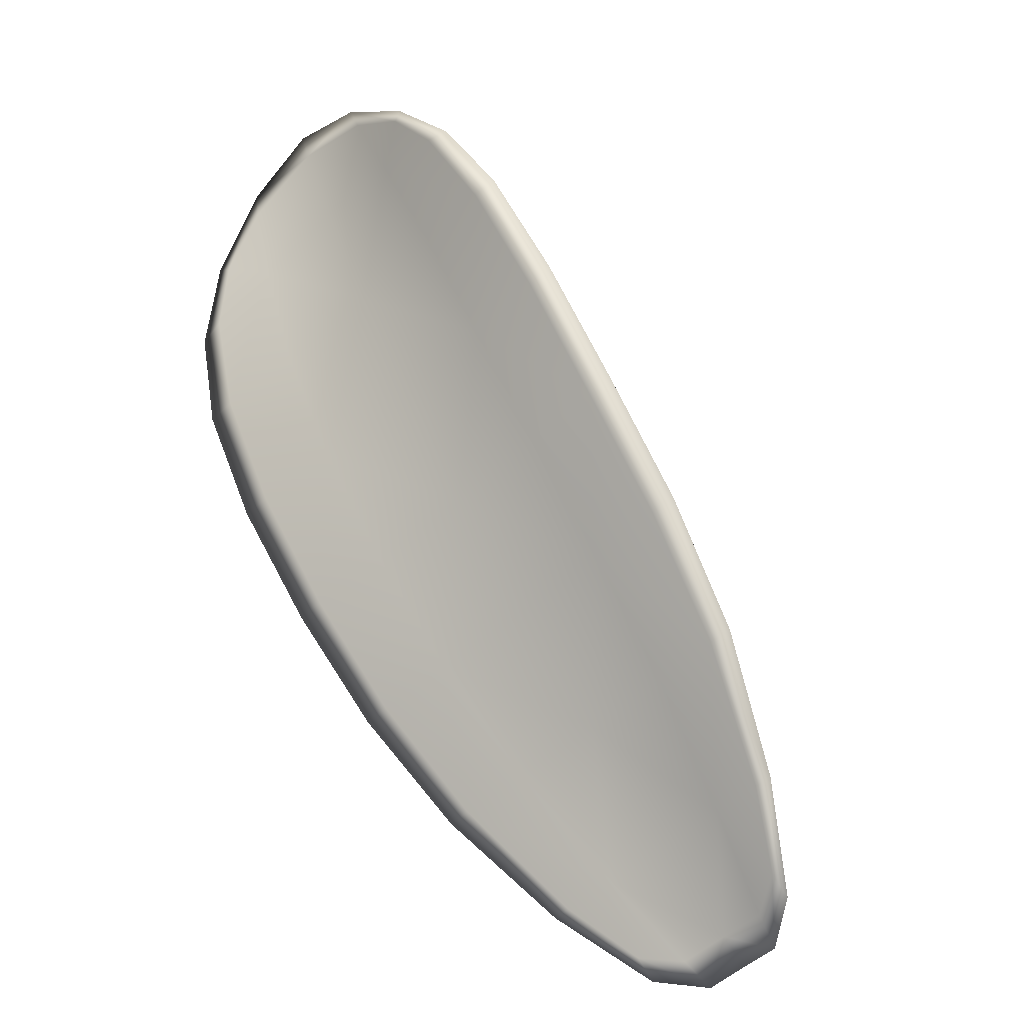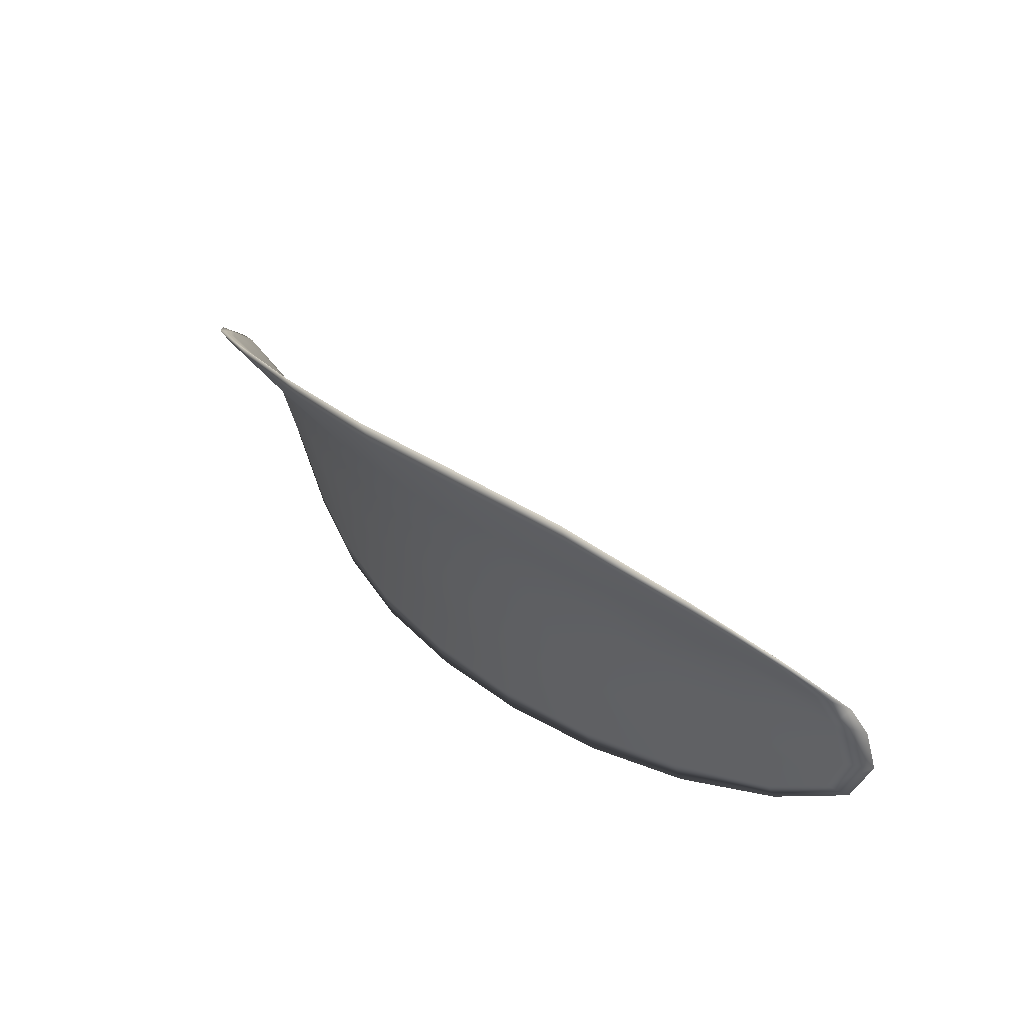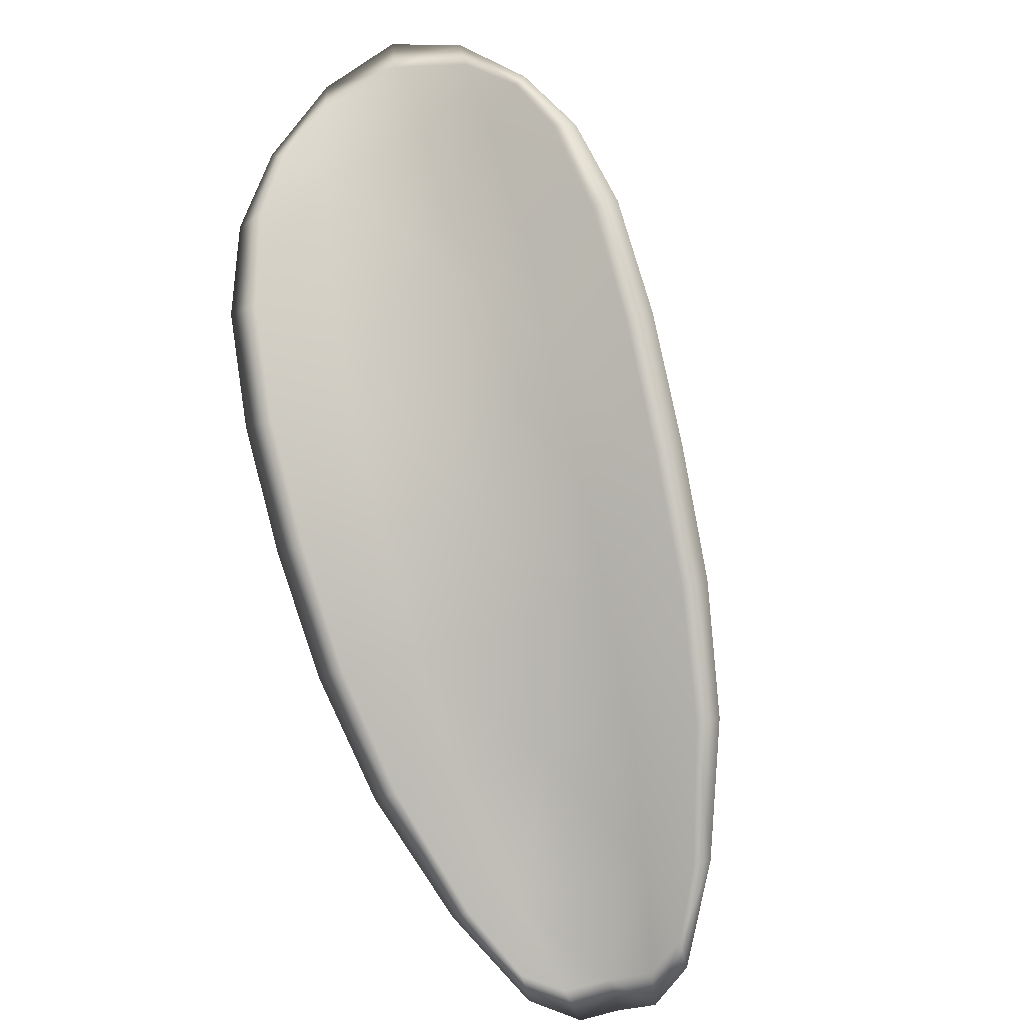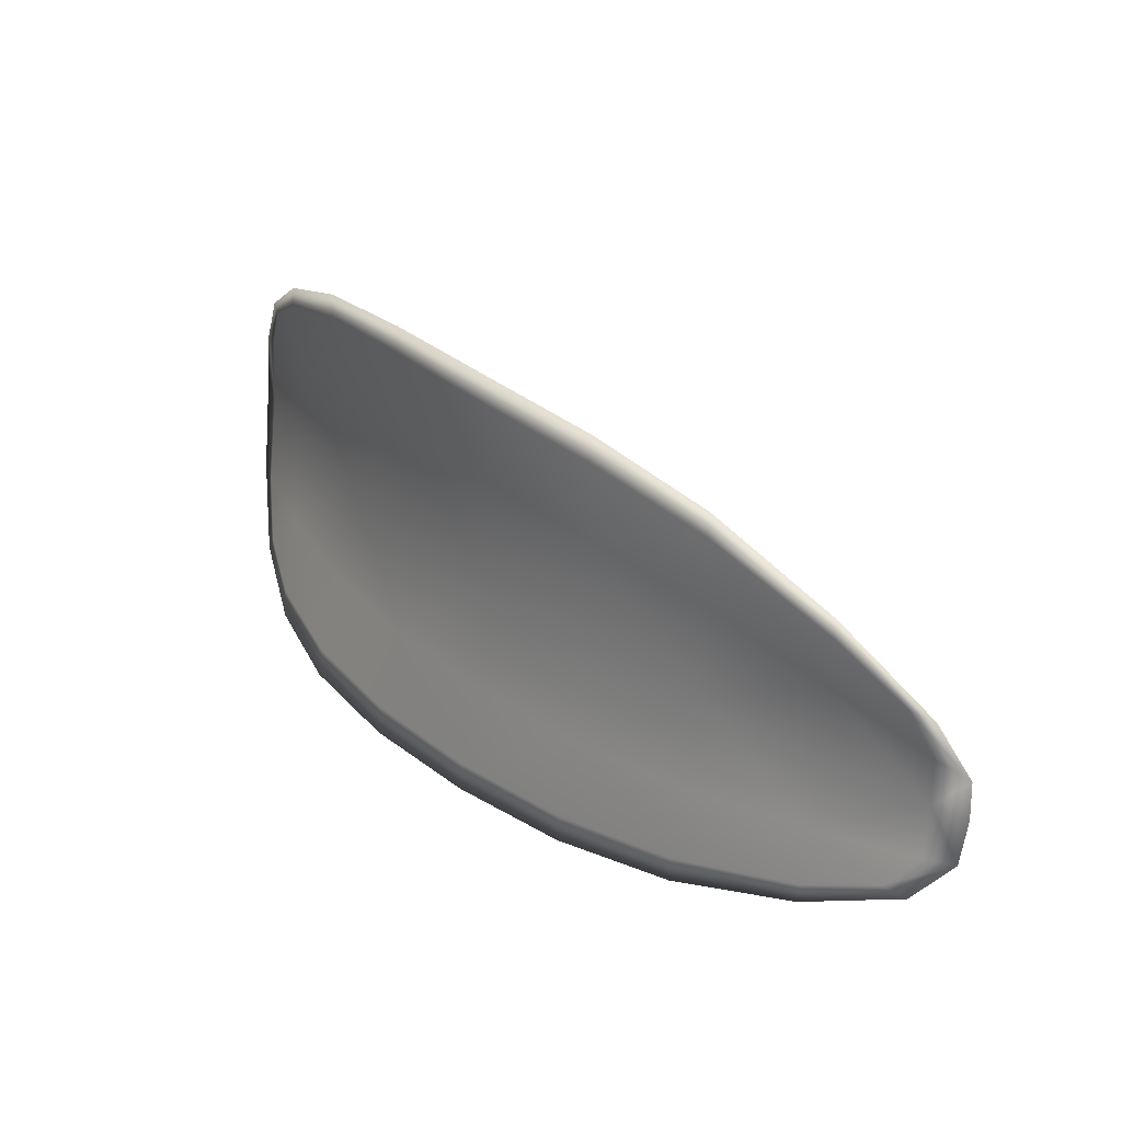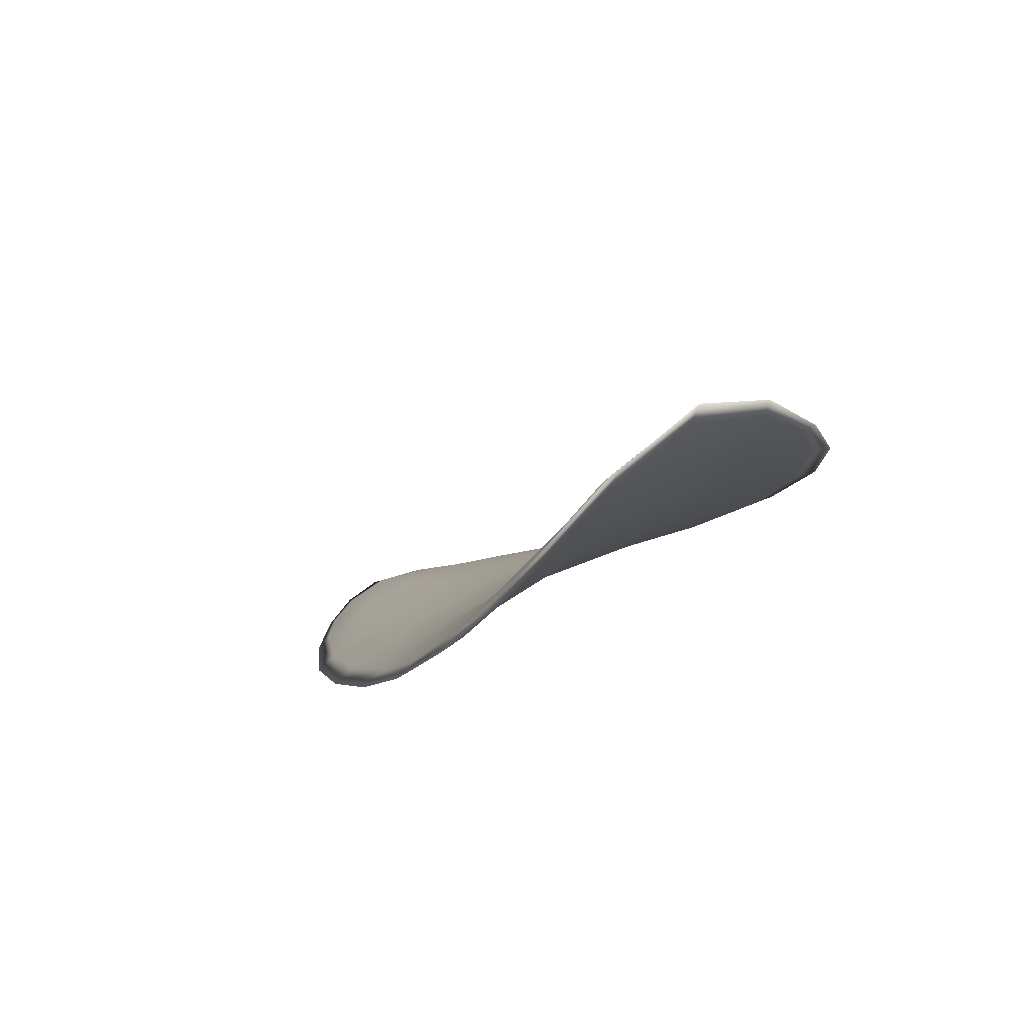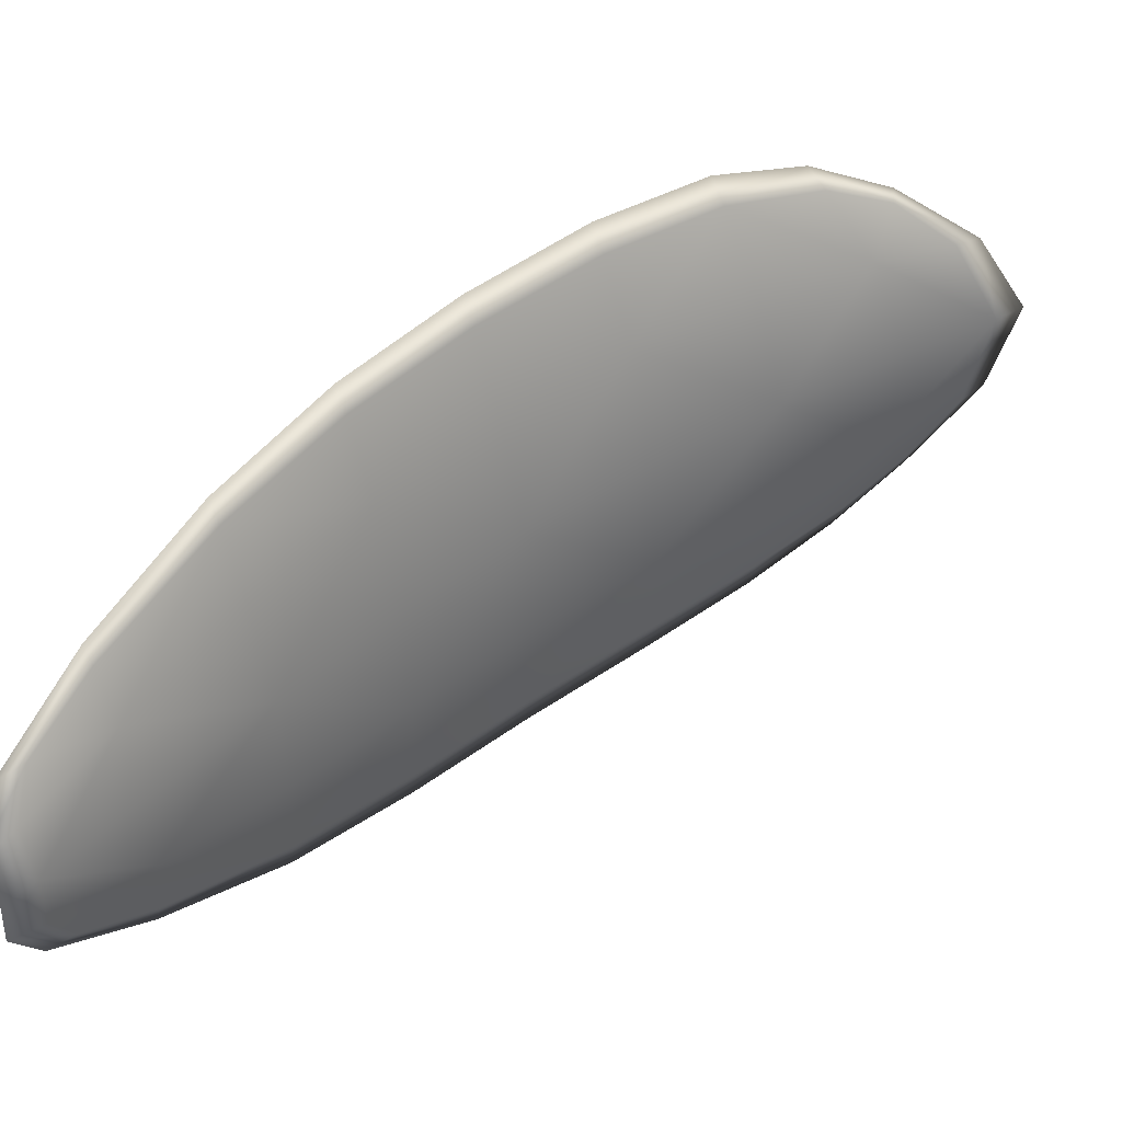
<metadata>
{"format":"obj","ext":"obj","renderer":"f3d","projection":"perspective","resolution":1024,"background":"white","views":[{"elev":-53.1,"azim":-132.6,"up":"+Z"},{"elev":-47.0,"azim":-64.9,"up":"+Z"},{"elev":-43.7,"azim":-156.1,"up":"+Z"},{"elev":-62.5,"azim":-89.7,"up":"+Z"},{"elev":45.0,"azim":152.6,"up":"+Z"},{"elev":-57.7,"azim":-82.1,"up":"+Y"}]}
</metadata>
<code>
v -2.367 0.7193 -1.088
v -2.365 0.7194 -1.087
v -2.365 0.7181 -1.09
v -2.368 0.7181 -1.09
v -2.369 0.7182 -1.09
v -2.369 0.7193 -1.089
v -2.368 0.7197 -1.087
v -2.367 0.72 -1.086
v -2.365 0.7202 -1.086
v -2.363 0.7196 -1.088
v -2.362 0.7198 -1.089
v -2.362 0.7188 -1.09
v -2.363 0.7185 -1.09
v -2.364 0.7203 -1.086
v -2.363 0.7202 -1.087
v -2.363 0.7134 -1.097
v -2.361 0.7137 -1.097
v -2.362 0.7116 -1.099
v -2.363 0.7113 -1.098
v -2.365 0.7111 -1.098
v -2.365 0.7131 -1.096
v -2.365 0.715 -1.094
v -2.363 0.7153 -1.095
v -2.361 0.7156 -1.095
v -2.367 0.7131 -1.096
v -2.367 0.711 -1.098
v -2.368 0.7111 -1.098
v -2.369 0.7131 -1.097
v -2.369 0.715 -1.095
v -2.367 0.715 -1.094
v -2.368 0.7167 -1.092
v -2.365 0.7167 -1.092
v -2.369 0.7168 -1.092
v -2.363 0.717 -1.092
v -2.361 0.7174 -1.093
v -2.364 0.7092 -1.1
v -2.362 0.7094 -1.101
v -2.363 0.7081 -1.101
v -2.364 0.7076 -1.102
v -2.365 0.7074 -1.102
v -2.365 0.709 -1.1
v -2.366 0.709 -1.1
v -2.366 0.7074 -1.102
v -2.367 0.7078 -1.101
v -2.367 0.709 -1.1
v -2.367 0.7191 -1.088
v -2.365 0.7192 -1.087
v -2.365 0.72 -1.086
v -2.367 0.7199 -1.086
v -2.368 0.7196 -1.087
v -2.369 0.7191 -1.088
v -2.369 0.7181 -1.09
v -2.368 0.718 -1.09
v -2.365 0.718 -1.09
v -2.363 0.7194 -1.088
v -2.362 0.7197 -1.089
v -2.363 0.7201 -1.087
v -2.364 0.7201 -1.086
v -2.363 0.7183 -1.09
v -2.362 0.7187 -1.09
v -2.363 0.7133 -1.096
v -2.361 0.7136 -1.097
v -2.361 0.7155 -1.095
v -2.363 0.7152 -1.094
v -2.365 0.7149 -1.094
v -2.365 0.713 -1.096
v -2.365 0.711 -1.098
v -2.363 0.7112 -1.098
v -2.362 0.7115 -1.099
v -2.367 0.7129 -1.096
v -2.367 0.7148 -1.094
v -2.369 0.7149 -1.094
v -2.369 0.713 -1.096
v -2.368 0.711 -1.098
v -2.367 0.7109 -1.098
v -2.368 0.7165 -1.092
v -2.365 0.7165 -1.092
v -2.369 0.7167 -1.092
v -2.363 0.7169 -1.092
v -2.361 0.7173 -1.093
v -2.363 0.7091 -1.1
v -2.362 0.7093 -1.1
v -2.365 0.7089 -1.1
v -2.365 0.7073 -1.101
v -2.364 0.7074 -1.102
v -2.363 0.708 -1.101
v -2.366 0.7088 -1.1
v -2.367 0.7089 -1.1
v -2.367 0.7078 -1.101
v -2.366 0.7073 -1.102
v -2.362 0.7094 -1.101
v -2.363 0.7077 -1.102
v -2.361 0.7116 -1.099
v -2.363 0.708 -1.101
v -2.366 0.7068 -1.102
v -2.367 0.7074 -1.102
v -2.365 0.7068 -1.102
v -2.367 0.7078 -1.101
v -2.369 0.7192 -1.089
v -2.368 0.7198 -1.087
v -2.37 0.7182 -1.09
v -2.368 0.7196 -1.087
v -2.364 0.7204 -1.086
v -2.362 0.7203 -1.087
v -2.365 0.7204 -1.085
v -2.363 0.7201 -1.087
v -2.362 0.7198 -1.089
v -2.361 0.7189 -1.091
v -2.364 0.707 -1.102
v -2.368 0.709 -1.1
v -2.369 0.711 -1.098
v -2.367 0.7202 -1.086
v -2.37 0.7168 -1.092
v -2.37 0.715 -1.095
v -2.361 0.7175 -1.093
v -2.361 0.7157 -1.095
v -2.361 0.7137 -1.097
v -2.369 0.713 -1.097
f 1 2 3
f 1 3 4
f 1 4 5
f 1 5 6
f 1 6 7
f 1 7 8
f 1 8 9
f 1 9 2
f 10 11 12
f 10 12 13
f 10 13 3
f 10 3 2
f 10 2 9
f 10 9 14
f 10 14 15
f 10 15 11
f 16 17 18
f 16 18 19
f 16 19 20
f 16 20 21
f 16 21 22
f 16 22 23
f 16 23 24
f 16 24 17
f 25 21 20
f 25 20 26
f 25 26 27
f 25 27 28
f 25 28 29
f 25 29 30
f 25 30 22
f 25 22 21
f 31 32 22
f 31 22 30
f 31 30 29
f 31 29 33
f 31 33 5
f 31 5 4
f 31 4 3
f 31 3 32
f 34 35 24
f 34 24 23
f 34 23 22
f 34 22 32
f 34 32 3
f 34 3 13
f 34 13 12
f 34 12 35
f 36 37 38
f 36 38 39
f 36 39 40
f 36 40 41
f 36 41 20
f 36 20 19
f 36 19 18
f 36 18 37
f 42 41 40
f 42 40 43
f 42 43 44
f 42 44 45
f 42 45 27
f 42 27 26
f 42 26 20
f 42 20 41
f 46 47 48
f 46 48 49
f 46 49 50
f 46 50 51
f 46 51 52
f 46 52 53
f 46 53 54
f 46 54 47
f 55 56 57
f 55 57 58
f 55 58 48
f 55 48 47
f 55 47 54
f 55 54 59
f 55 59 60
f 55 60 56
f 61 62 63
f 61 63 64
f 61 64 65
f 61 65 66
f 61 66 67
f 61 67 68
f 61 68 69
f 61 69 62
f 70 66 65
f 70 65 71
f 70 71 72
f 70 72 73
f 70 73 74
f 70 74 75
f 70 75 67
f 70 67 66
f 76 77 54
f 76 54 53
f 76 53 52
f 76 52 78
f 76 78 72
f 76 72 71
f 76 71 65
f 76 65 77
f 79 80 60
f 79 60 59
f 79 59 54
f 79 54 77
f 79 77 65
f 79 65 64
f 79 64 63
f 79 63 80
f 81 82 69
f 81 69 68
f 81 68 67
f 81 67 83
f 81 83 84
f 81 84 85
f 81 85 86
f 81 86 82
f 87 83 67
f 87 67 75
f 87 75 74
f 87 74 88
f 87 88 89
f 87 89 90
f 87 90 84
f 87 84 83
f 91 92 38
f 91 38 37
f 91 37 18
f 91 18 93
f 91 93 69
f 91 69 82
f 91 82 94
f 91 94 92
f 95 96 44
f 95 44 43
f 95 43 40
f 95 40 97
f 95 97 84
f 95 84 90
f 95 90 98
f 95 98 96
f 99 100 7
f 99 7 6
f 99 6 5
f 99 5 101
f 99 101 52
f 99 52 51
f 99 51 102
f 99 102 100
f 103 104 15
f 103 15 14
f 103 14 9
f 103 9 105
f 103 105 48
f 103 48 58
f 103 58 106
f 103 106 104
f 107 108 12
f 107 12 11
f 107 11 15
f 107 15 104
f 107 104 106
f 107 106 56
f 107 56 60
f 107 60 108
f 109 97 40
f 109 40 39
f 109 39 38
f 109 38 92
f 109 92 94
f 109 94 85
f 109 85 84
f 109 84 97
f 110 111 27
f 110 27 45
f 110 45 44
f 110 44 96
f 110 96 98
f 110 98 88
f 110 88 74
f 110 74 111
f 112 105 9
f 112 9 8
f 112 8 7
f 112 7 100
f 112 100 102
f 112 102 49
f 112 49 48
f 112 48 105
f 113 101 5
f 113 5 33
f 113 33 29
f 113 29 114
f 113 114 72
f 113 72 78
f 113 78 52
f 113 52 101
f 115 116 24
f 115 24 35
f 115 35 12
f 115 12 108
f 115 108 60
f 115 60 80
f 115 80 63
f 115 63 116
f 117 93 18
f 117 18 17
f 117 17 24
f 117 24 116
f 117 116 63
f 117 63 62
f 117 62 69
f 117 69 93
f 118 114 29
f 118 29 28
f 118 28 27
f 118 27 111
f 118 111 74
f 118 74 73
f 118 73 72
f 118 72 114

</code>
